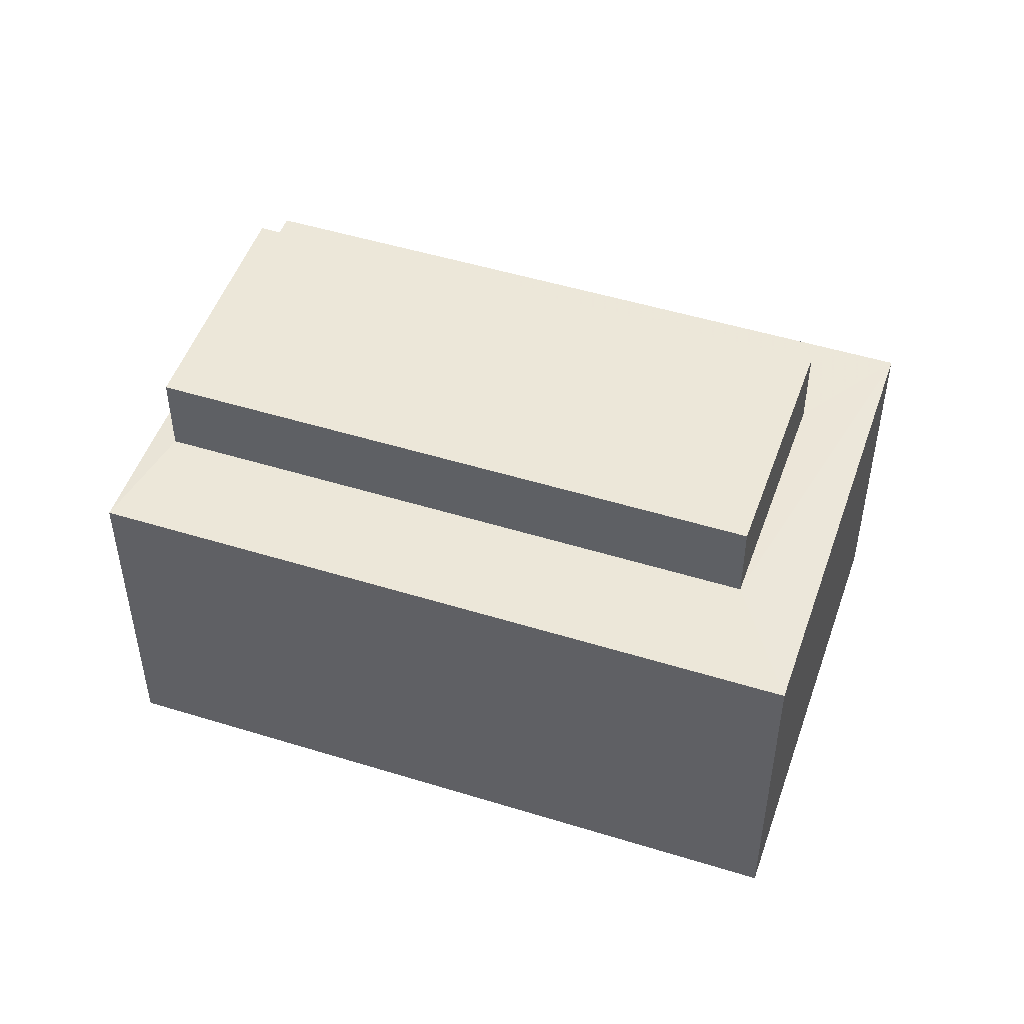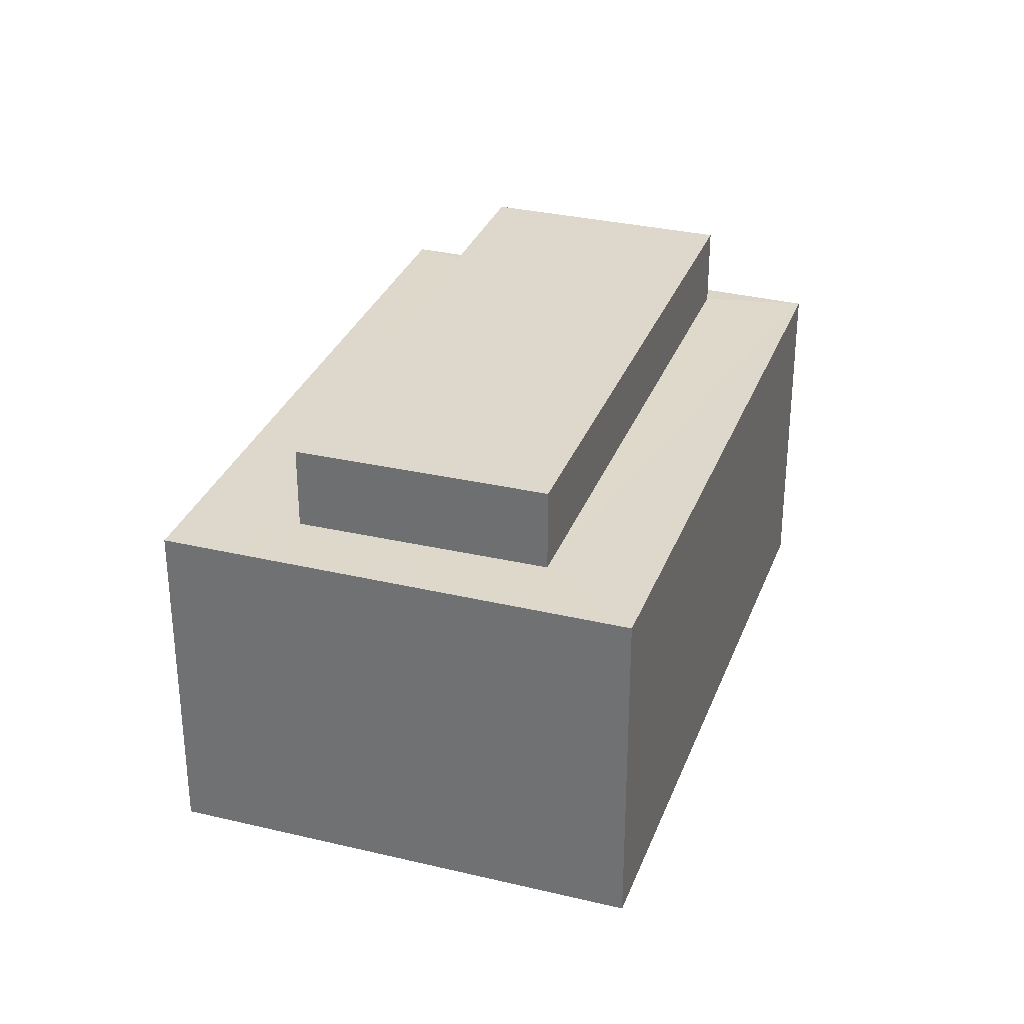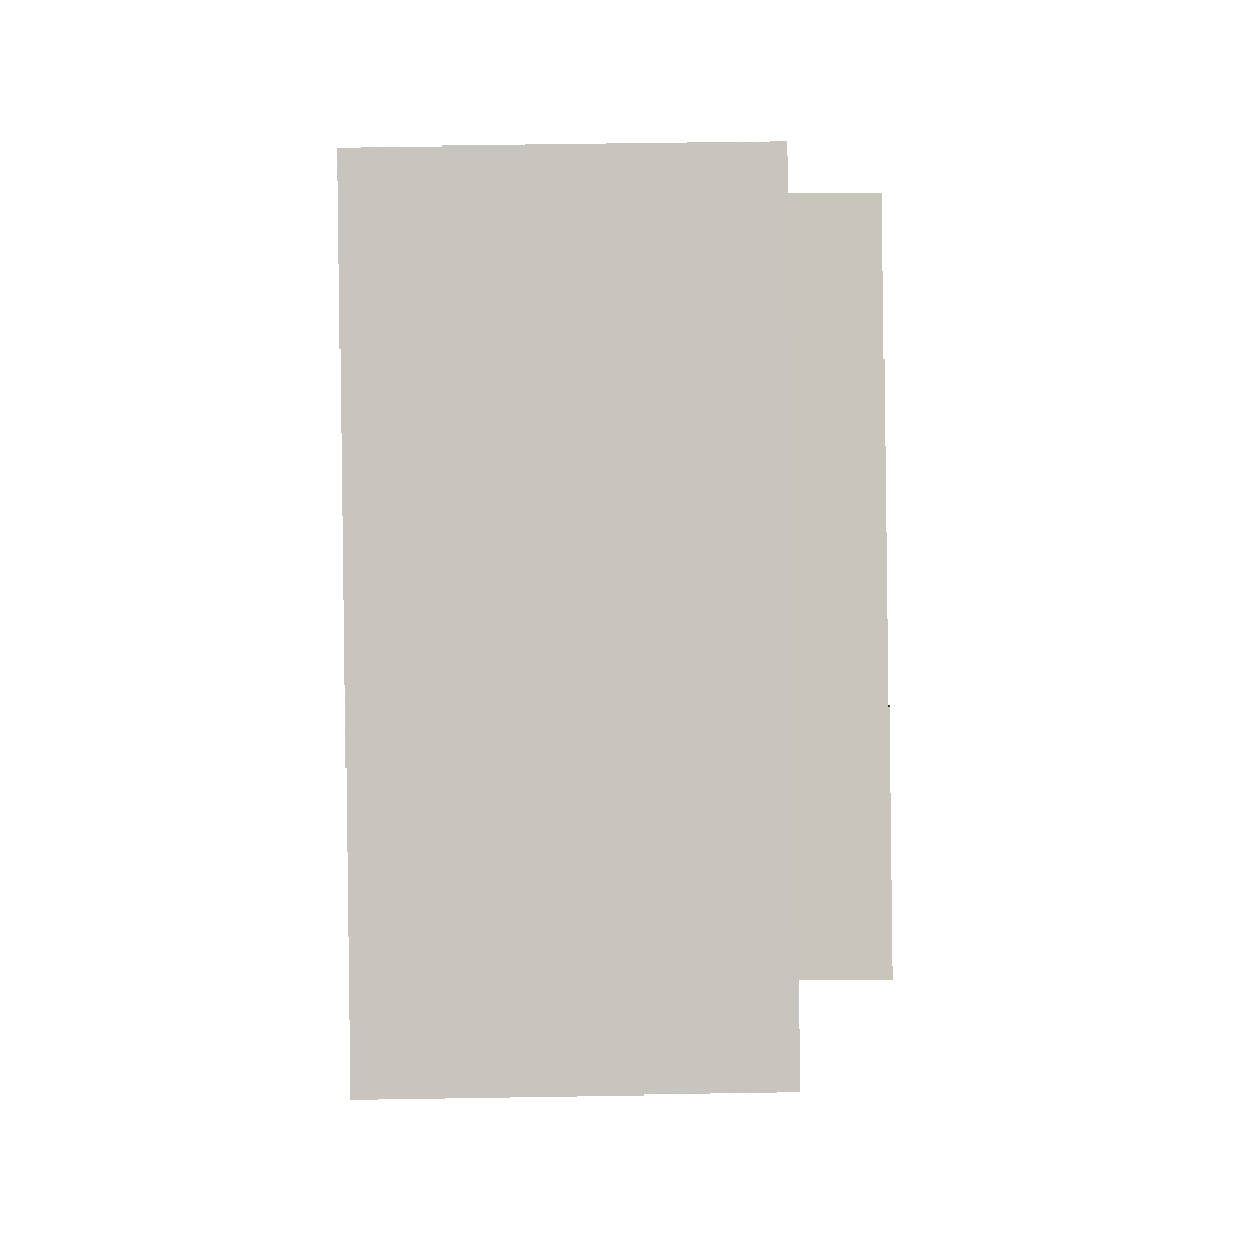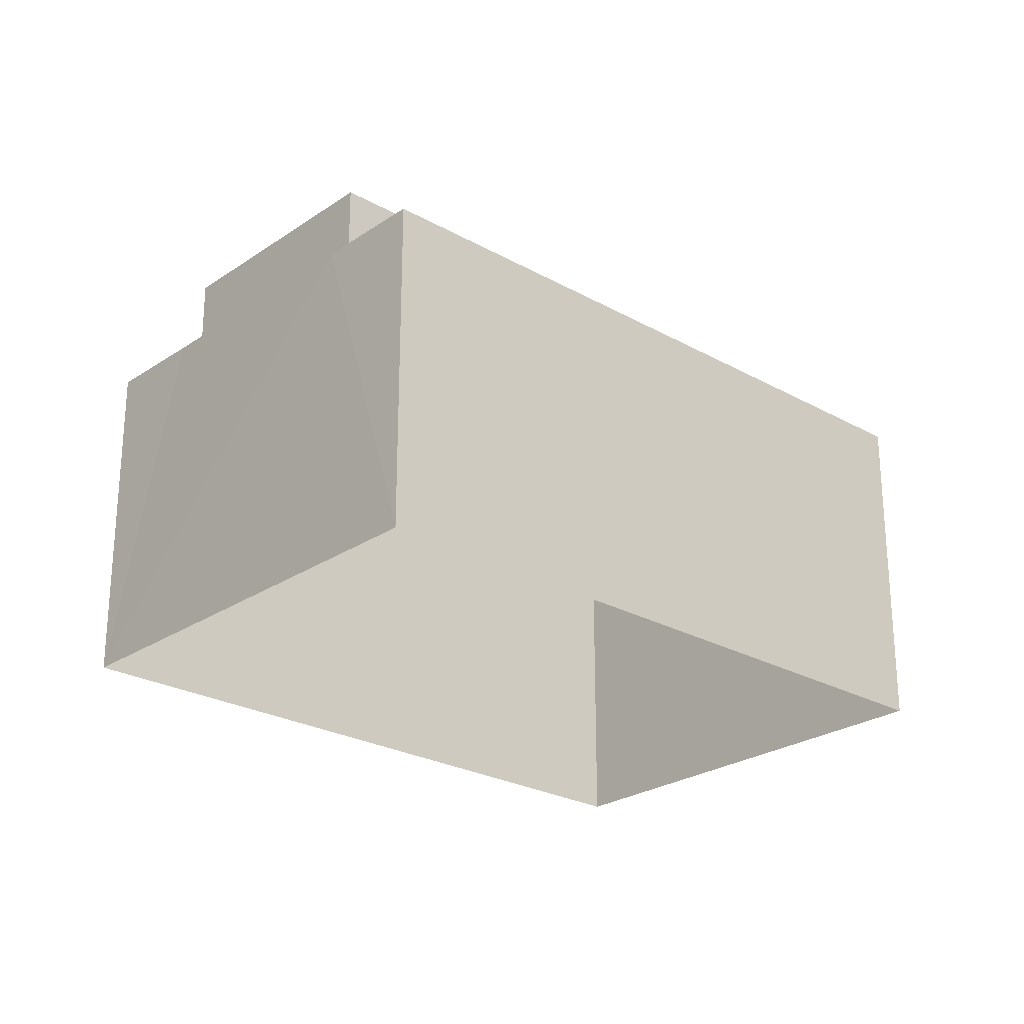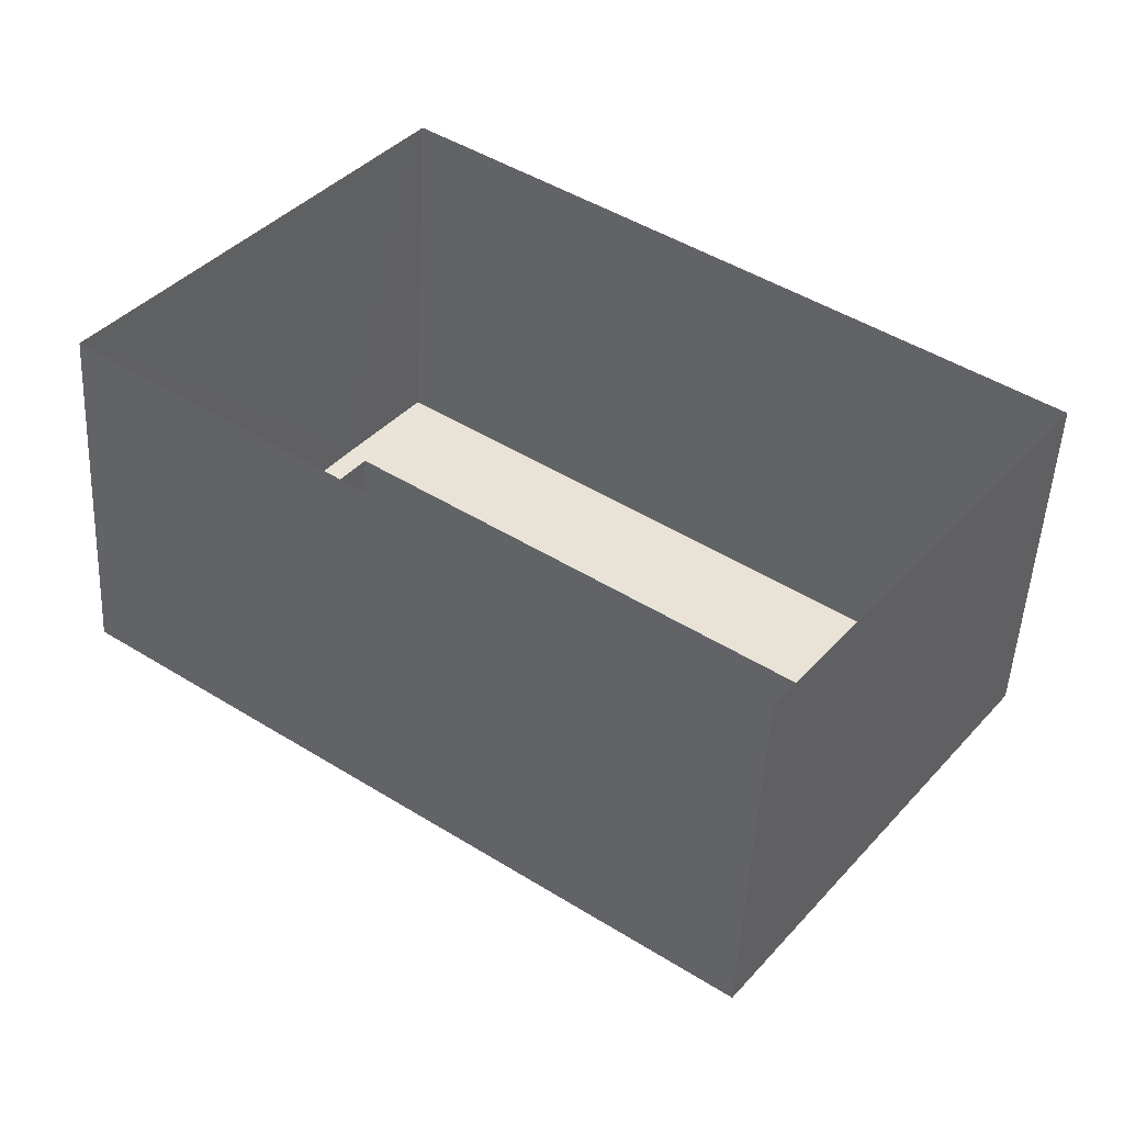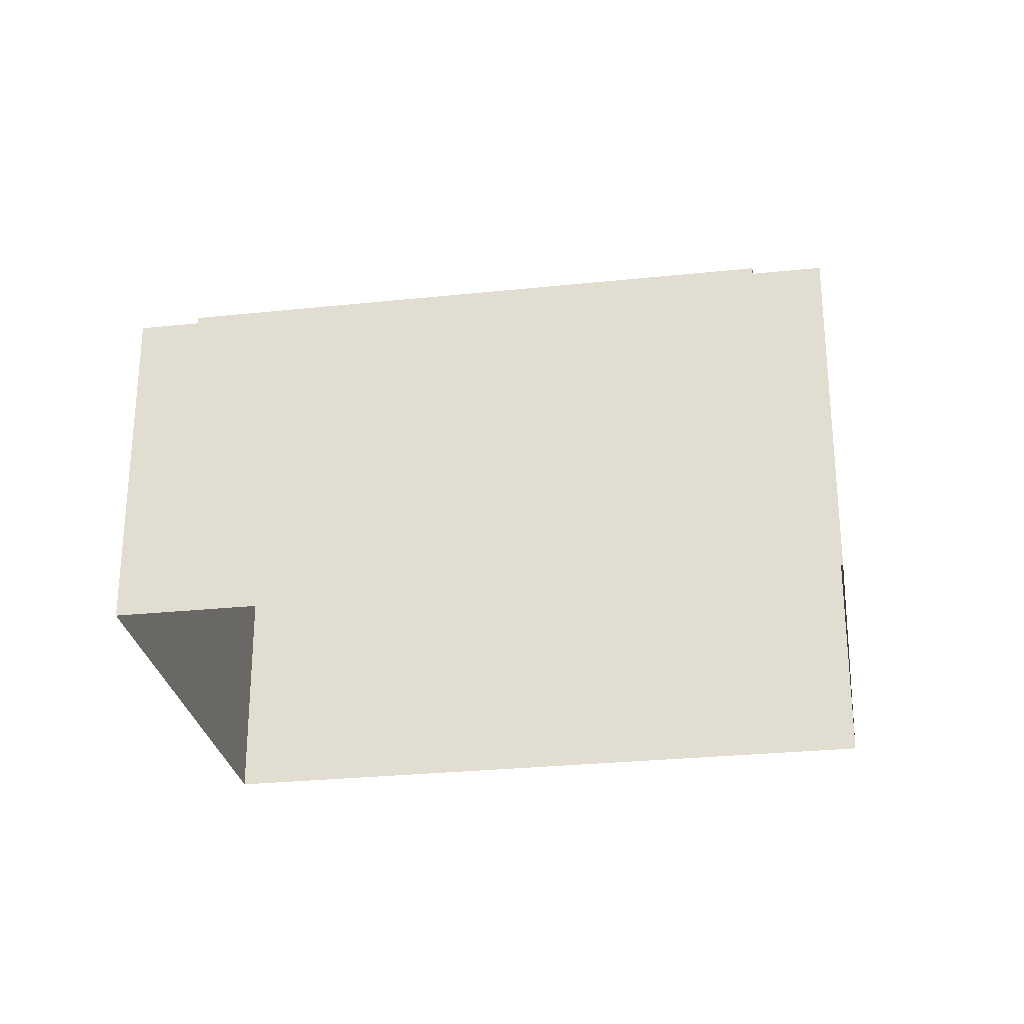
<metadata>
{"format":"obj","ext":"obj","renderer":"f3d","projection":"perspective","resolution":1024,"background":"white","views":[{"elev":49.6,"azim":-124.8,"up":"+Z"},{"elev":31.4,"azim":-35.2,"up":"+Z"},{"elev":53.9,"azim":-91.0,"up":"+Y"},{"elev":-25.0,"azim":173.8,"up":"+Z"},{"elev":-49.5,"azim":177.0,"up":"+Y"},{"elev":-27.9,"azim":-134.6,"up":"+Z"}]}
</metadata>
<code>
v -2.255e+05 -1.281e+05 12.09
v -2.255e+05 -1.281e+05 12.09
v -2.255e+05 -1.281e+05 12.09
v -2.255e+05 -1.281e+05 12.09
v -2.255e+05 -1.281e+05 16.12
v -2.255e+05 -1.281e+05 16.12
v -2.255e+05 -1.281e+05 16.12
v -2.255e+05 -1.281e+05 16.12
v -2.255e+05 -1.281e+05 15.33
v -2.255e+05 -1.281e+05 15.33
v -2.255e+05 -1.281e+05 15.33
v -2.255e+05 -1.281e+05 15.33
v -2.255e+05 -1.281e+05 15.33
v -2.255e+05 -1.281e+05 15.33
v -2.255e+05 -1.281e+05 15.33
v -2.255e+05 -1.281e+05 15.33
v -2.255e+05 -1.281e+05 15.33
v -2.255e+05 -1.281e+05 15.33
f 1 2 3
f 1 4 2
f 5 6 7
f 5 8 6
f 9 10 11
f 12 13 9
f 12 14 13
f 10 15 16
f 17 18 14
f 17 15 18
f 11 10 16
f 12 9 11
f 17 14 12
f 17 16 15
f 17 5 7
f 17 12 5
f 9 2 4
f 9 13 2
f 18 3 14
f 3 18 1
f 10 1 15
f 1 18 15
f 12 8 5
f 12 11 8
f 10 4 1
f 10 9 4
f 11 6 8
f 11 16 6
f 16 7 6
f 16 17 7
f 14 3 2
f 13 14 2

</code>
